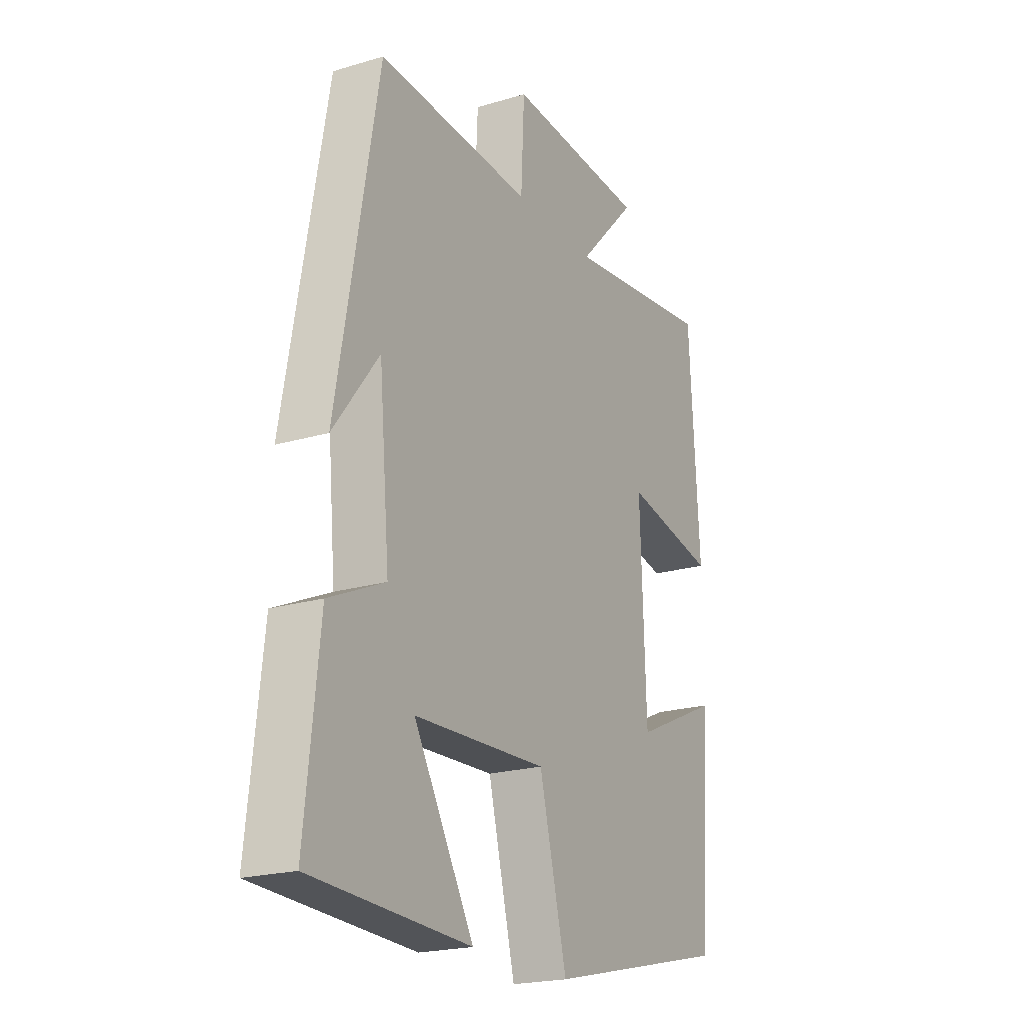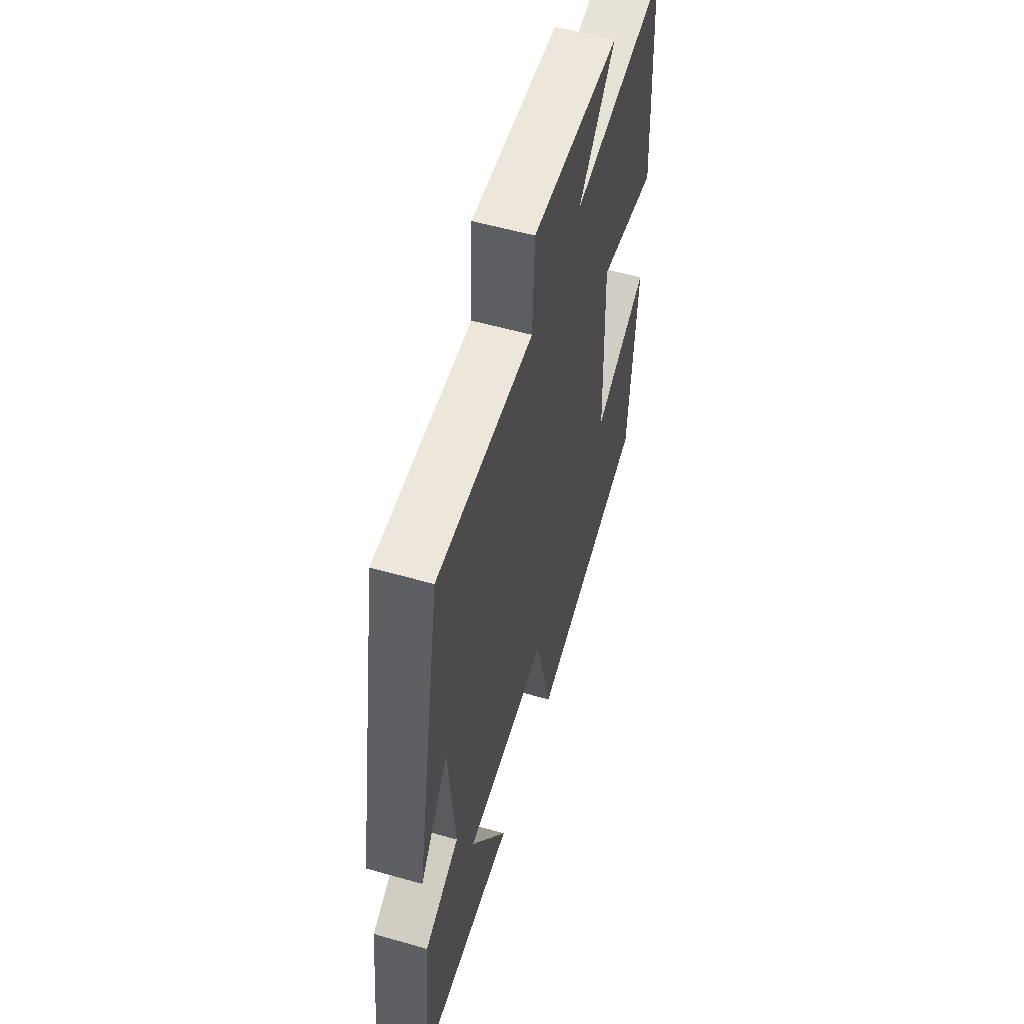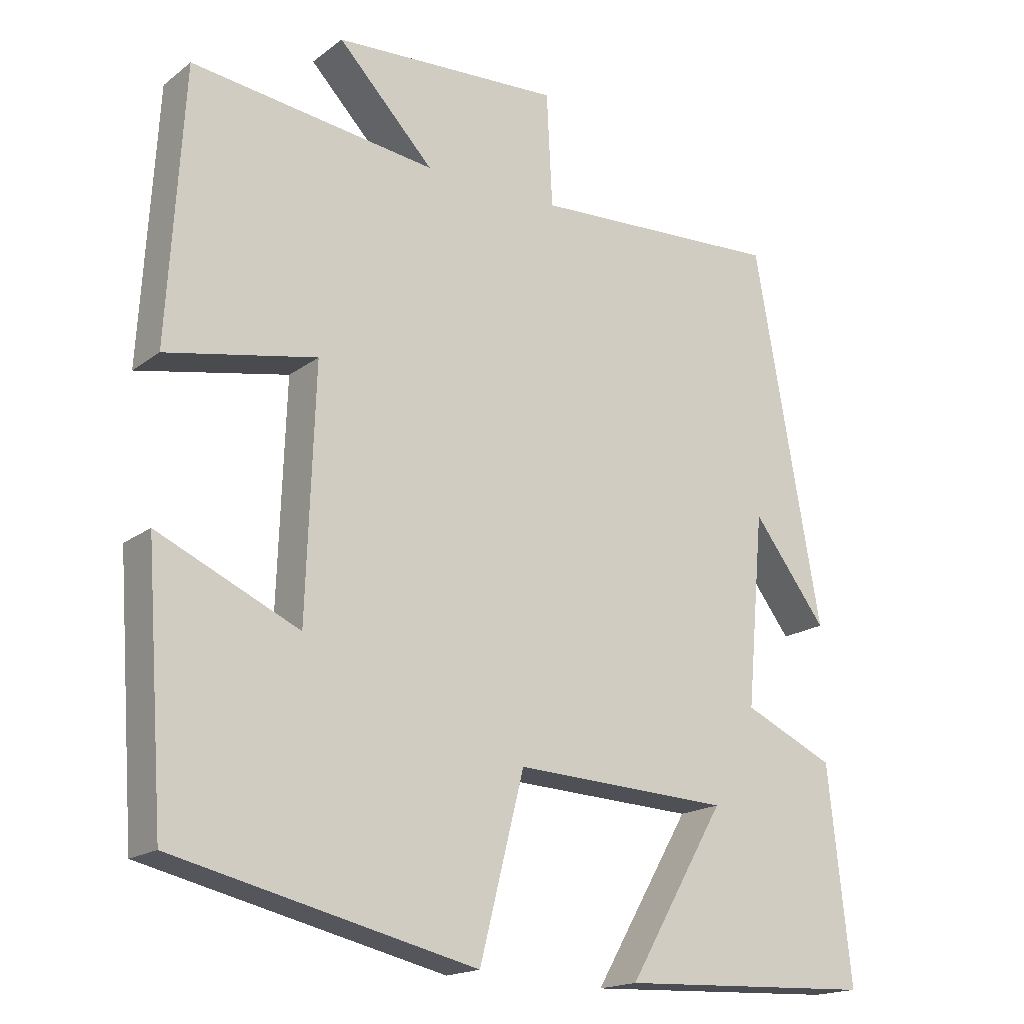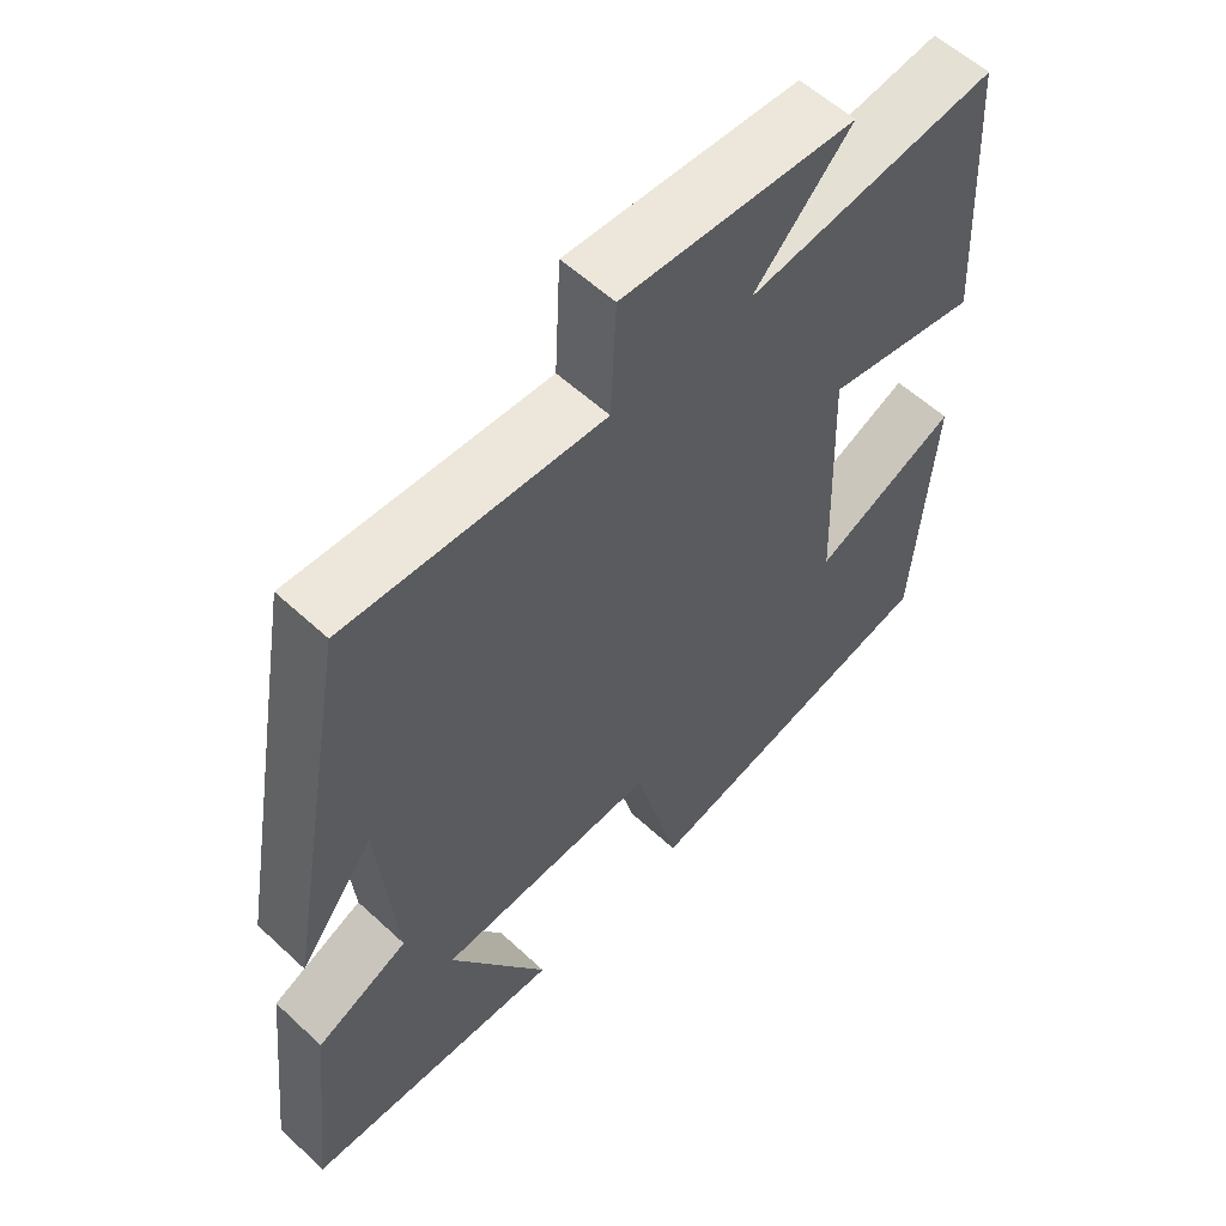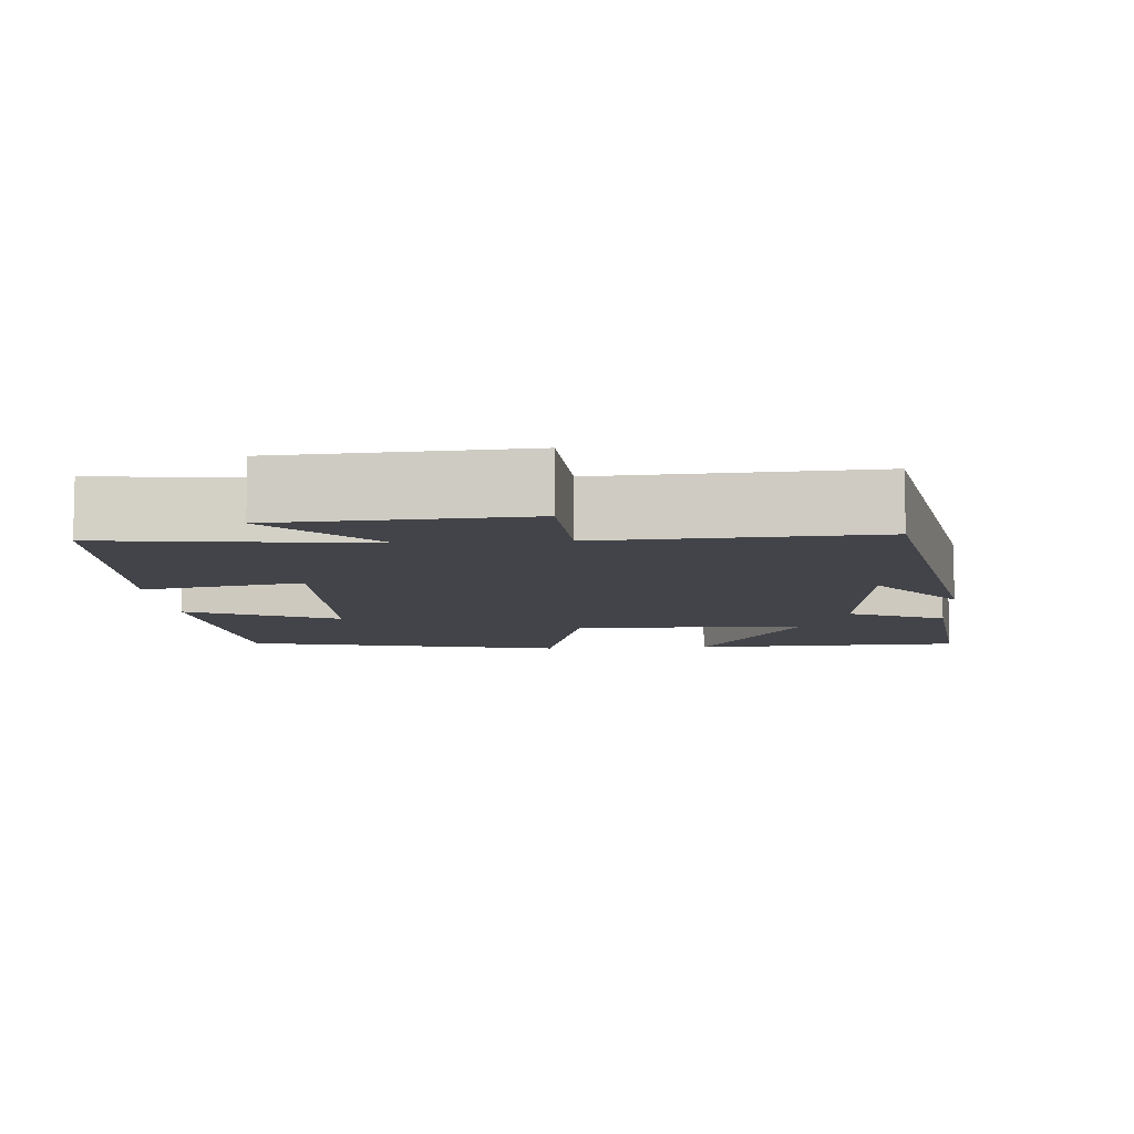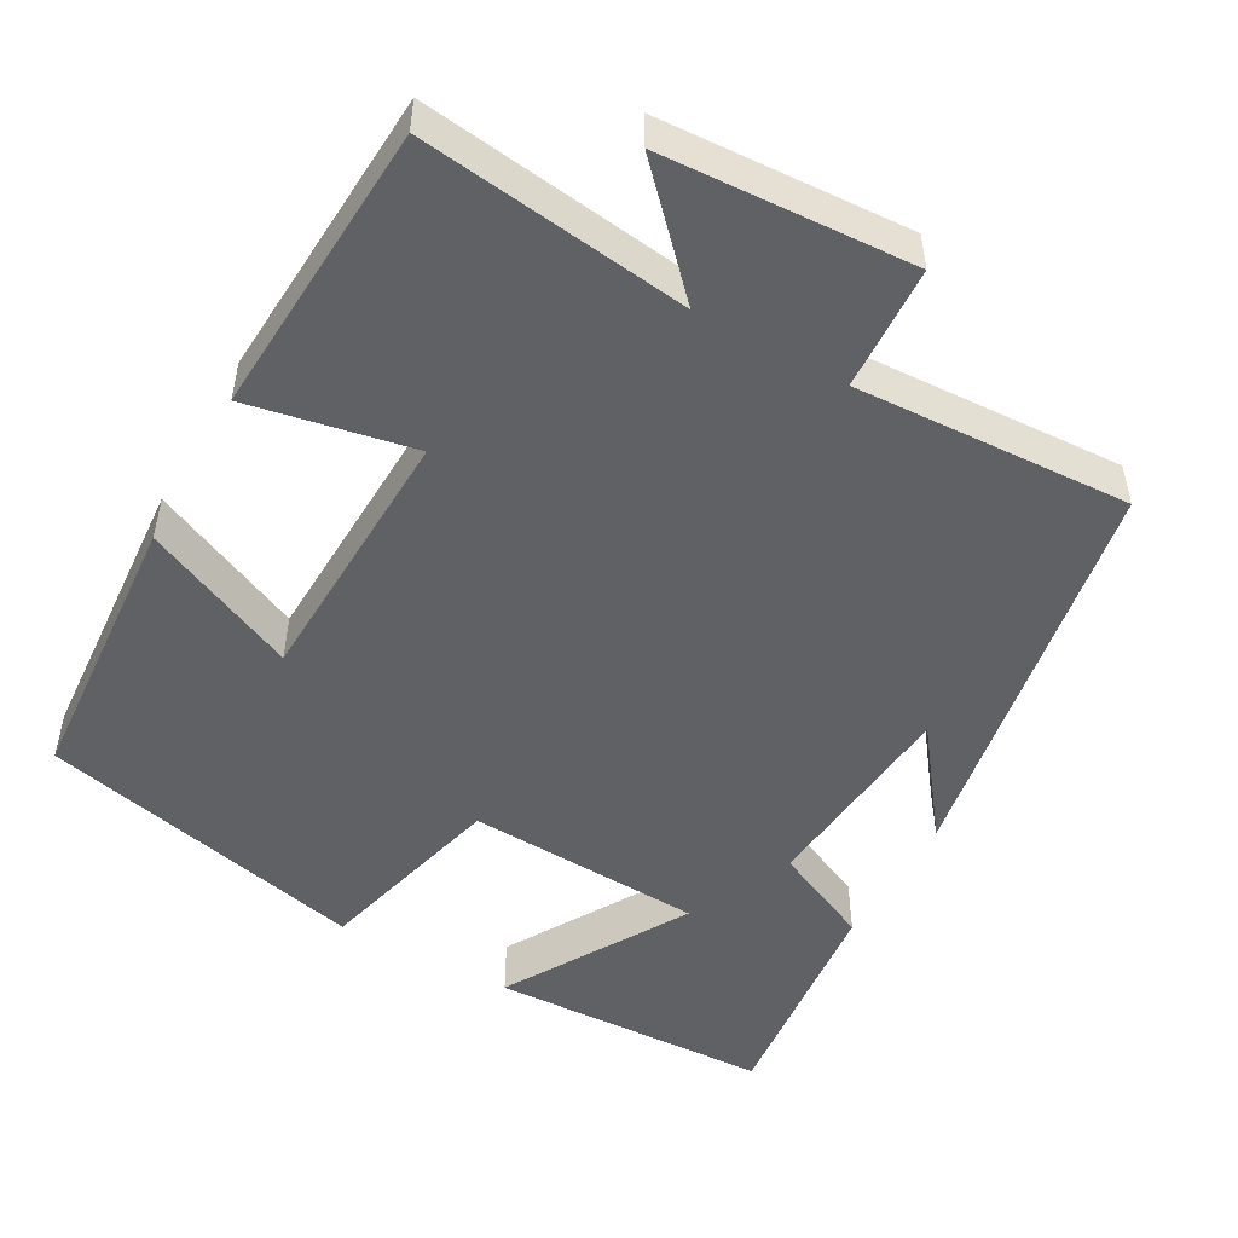
<metadata>
{"format":"obj","ext":"obj","renderer":"f3d","projection":"perspective","resolution":1024,"background":"white","views":[{"elev":-21.2,"azim":118.0,"up":"+Z"},{"elev":56.0,"azim":106.7,"up":"+Z"},{"elev":-17.8,"azim":-35.1,"up":"+Z"},{"elev":57.5,"azim":133.9,"up":"+Z"},{"elev":-8.5,"azim":4.4,"up":"+Y"},{"elev":-50.1,"azim":-29.3,"up":"+Y"}]}
</metadata>
<code>
v 0.407 0.07 0.518
v 0.5 0.07 -0.002
v 0.397 0.07 0.134
v 0.373 0.07 -0.132
v 0.5 0.07 -0.19
v 0.532 0.07 -0.485
v 0.174 0.07 -0.5
v 0.31 0.07 -0.268
v 0.008 0.07 -0.254
v -0.054 0.07 -0.5
v -0.474 0.07 -0.402
v -0.5 0.07 -0.044
v -0.303 0.07 -0.133
v -0.291 0.07 0.207
v -0.5 0.07 0.166
v -0.478 0.07 0.543
v -0.136 0.07 0.5
v -0.27 0.07 0.64
v 0.048 0.07 0.658
v 0.056 0.07 0.5
v 0.407 0 0.518
v 0.5 0 -0.002
v 0.397 0 0.134
v 0.373 0 -0.132
v 0.5 0 -0.19
v 0.532 0 -0.485
v 0.174 0 -0.5
v 0.31 0 -0.268
v 0.008 0 -0.254
v -0.054 0 -0.5
v -0.474 0 -0.402
v -0.5 0 -0.044
v -0.303 0 -0.133
v -0.291 0 0.207
v -0.5 0 0.166
v -0.478 0 0.543
v -0.136 0 0.5
v -0.27 0 0.64
v 0.048 0 0.658
v 0.056 0 0.5
f 17 18 19 20
f 14 15 16 17
f 13 14 17 20
f 10 11 12 13
f 9 10 13 20
f 8 9 20 1
f 6 7 8
f 4 5 6 8
f 3 4 8 1
f 1 2 3
f 40 39 38 37
f 37 36 35 34
f 40 37 34 33
f 33 32 31 30
f 40 33 30 29
f 21 40 29 28
f 28 27 26
f 28 26 25 24
f 21 28 24 23
f 23 22 21
f 1 21 22 2
f 2 22 23 3
f 3 23 24 4
f 4 24 25 5
f 5 25 26 6
f 6 26 27 7
f 7 27 28 8
f 8 28 29 9
f 9 29 30 10
f 10 30 31 11
f 11 31 32 12
f 12 32 33 13
f 13 33 34 14
f 14 34 35 15
f 15 35 36 16
f 16 36 37 17
f 17 37 38 18
f 18 38 39 19
f 19 39 40 20
f 20 40 21 1

</code>
